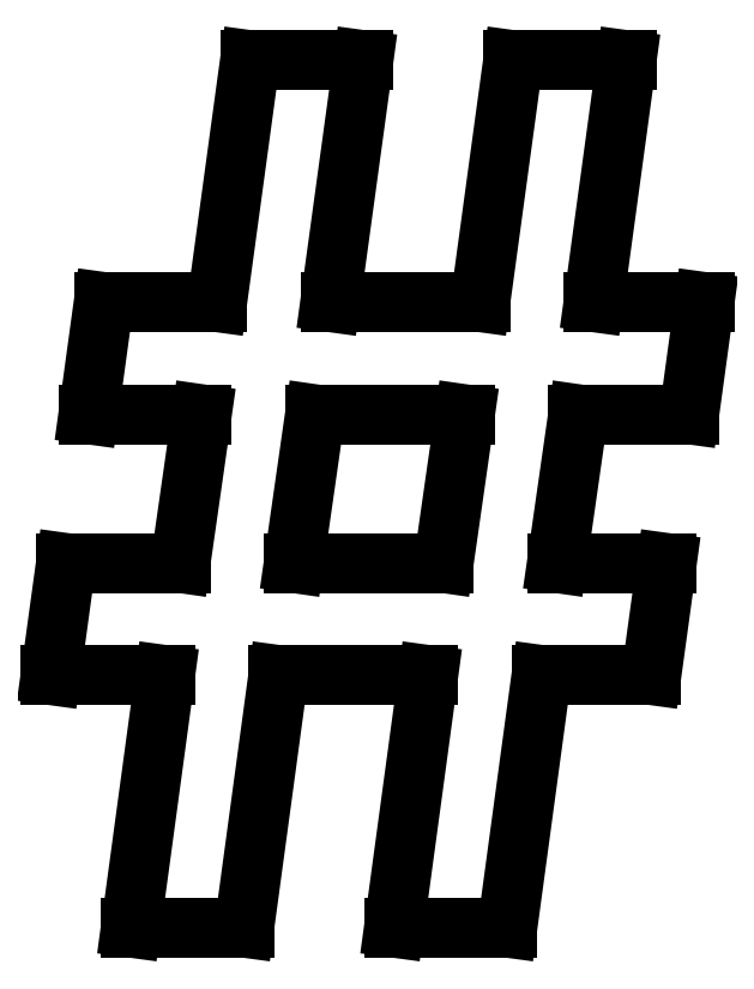
<metadata>
{"format":"dxf","ext":"dxf","renderer":"ezdxf+matplotlib","layout":"modelspace","background":"white","min_lineweight":24,"dpi":150}
</metadata>
<code>
0
SECTION
2
ENTITIES
0
LINE
8
0
10
0
20
0.3424
30
0
11
0.1552
21
0.3424
31
0
0
LINE
8
0
10
0.1552
20
0.3424
30
0
11
0.1087
21
-0
31
0
0
LINE
8
0
10
0.1087
20
-0
30
0
11
0.2624
21
-0
31
0
0
LINE
8
0
10
0.2624
20
-0
30
0
11
0.3088
21
0.3424
31
0
0
LINE
8
0
10
0.3088
20
0.3424
30
0
11
0.5119
21
0.3424
31
0
0
LINE
8
0
10
0.5119
20
0.3424
30
0
11
0.4655
21
-0
31
0
0
LINE
8
0
10
0.4655
20
-0
30
0
11
0.6191
21
-0
31
0
0
LINE
8
0
10
0.6191
20
-0
30
0
11
0.6656
21
0.3424
31
0
0
LINE
8
0
10
0.6656
20
0.3424
30
0
11
0.8145
21
0.3424
31
0
0
LINE
8
0
10
0.8145
20
0.3424
30
0
11
0.8353
21
0.4944
31
0
0
LINE
8
0
10
0.8353
20
0.4944
30
0
11
0.6864
21
0.4944
31
0
0
LINE
8
0
10
0.6864
20
0.4944
30
0
11
0.7153
21
0.696
31
0
0
LINE
8
0
10
0.7153
20
0.696
30
0
11
0.8657
21
0.696
31
0
0
LINE
8
0
10
0.8657
20
0.696
30
0
11
0.8865
21
0.8481
31
0
0
LINE
8
0
10
0.8865
20
0.8481
30
0
11
0.7361
21
0.8481
31
0
0
LINE
8
0
10
0.7361
20
0.8481
30
0
11
0.7808
21
1.176
31
0
0
LINE
8
0
10
0.7808
20
1.176
30
0
11
0.6272
21
1.176
31
0
0
LINE
8
0
10
0.6272
20
1.176
30
0
11
0.5825
21
0.8481
31
0
0
LINE
8
0
10
0.5825
20
0.8481
30
0
11
0.3791
21
0.8481
31
0
0
LINE
8
0
10
0.3791
20
0.8481
30
0
11
0.424
21
1.176
31
0
0
LINE
8
0
10
0.424
20
1.176
30
0
11
0.2704
21
1.176
31
0
0
LINE
8
0
10
0.2704
20
1.176
30
0
11
0.2257
21
0.8481
31
0
0
LINE
8
0
10
0.2257
20
0.8481
30
0
11
0.07205
21
0.8481
31
0
0
LINE
8
0
10
0.07205
20
0.8481
30
0
11
0.05122
21
0.696
31
0
0
LINE
8
0
10
0.05122
20
0.696
30
0
11
0.2049
21
0.696
31
0
0
LINE
8
0
10
0.2049
20
0.696
30
0
11
0.176
21
0.4944
31
0
0
LINE
8
0
10
0.176
20
0.4944
30
0
11
0.02083
21
0.4944
31
0
0
LINE
8
0
10
0.02083
20
0.4944
30
0
11
0
21
0.3424
31
0
0
LINE
8
0
10
0.3585
20
0.696
30
0
11
0.5616
21
0.696
31
0
0
LINE
8
0
10
0.5616
20
0.696
30
0
11
0.5328
21
0.4944
31
0
0
LINE
8
0
10
0.5328
20
0.4944
30
0
11
0.3296
21
0.4944
31
0
0
LINE
8
0
10
0.3296
20
0.4944
30
0
11
0.3585
21
0.696
31
0
0
ENDSEC
0
EOF

</code>
